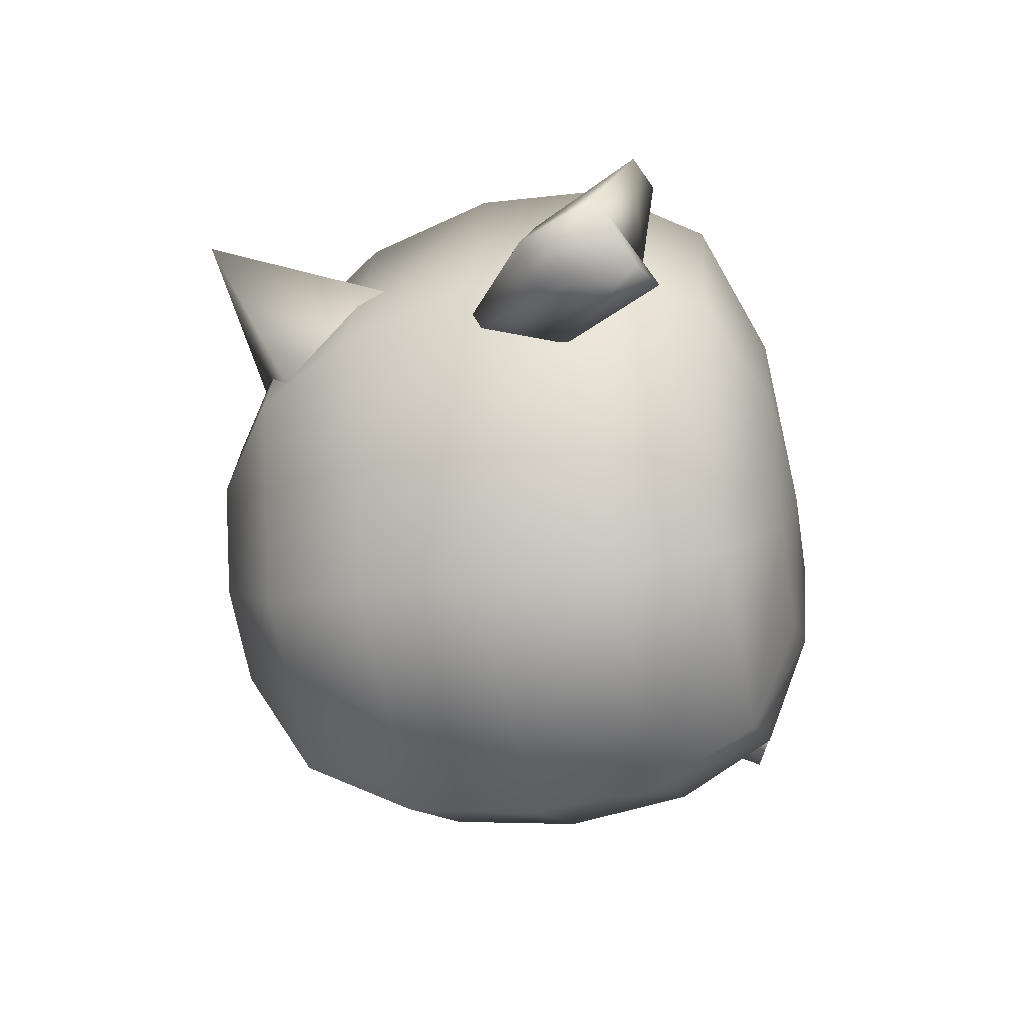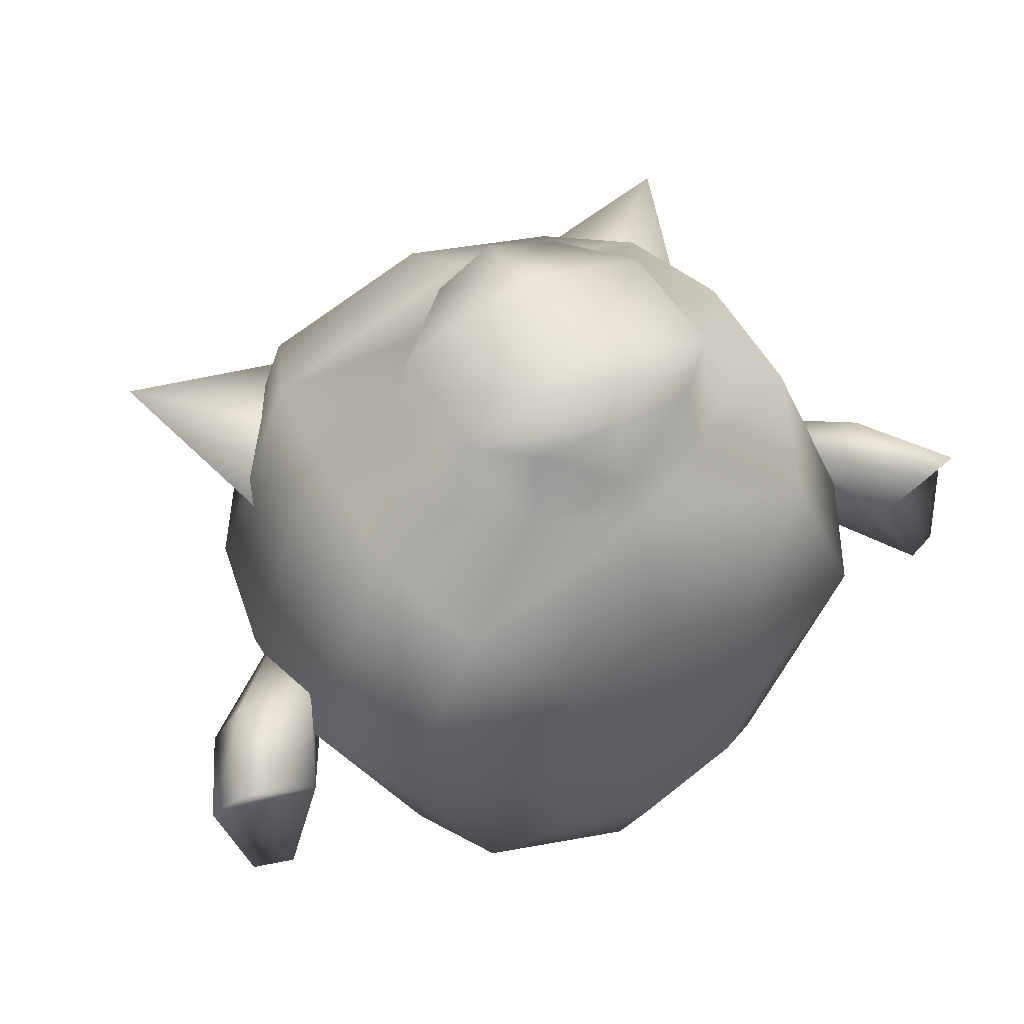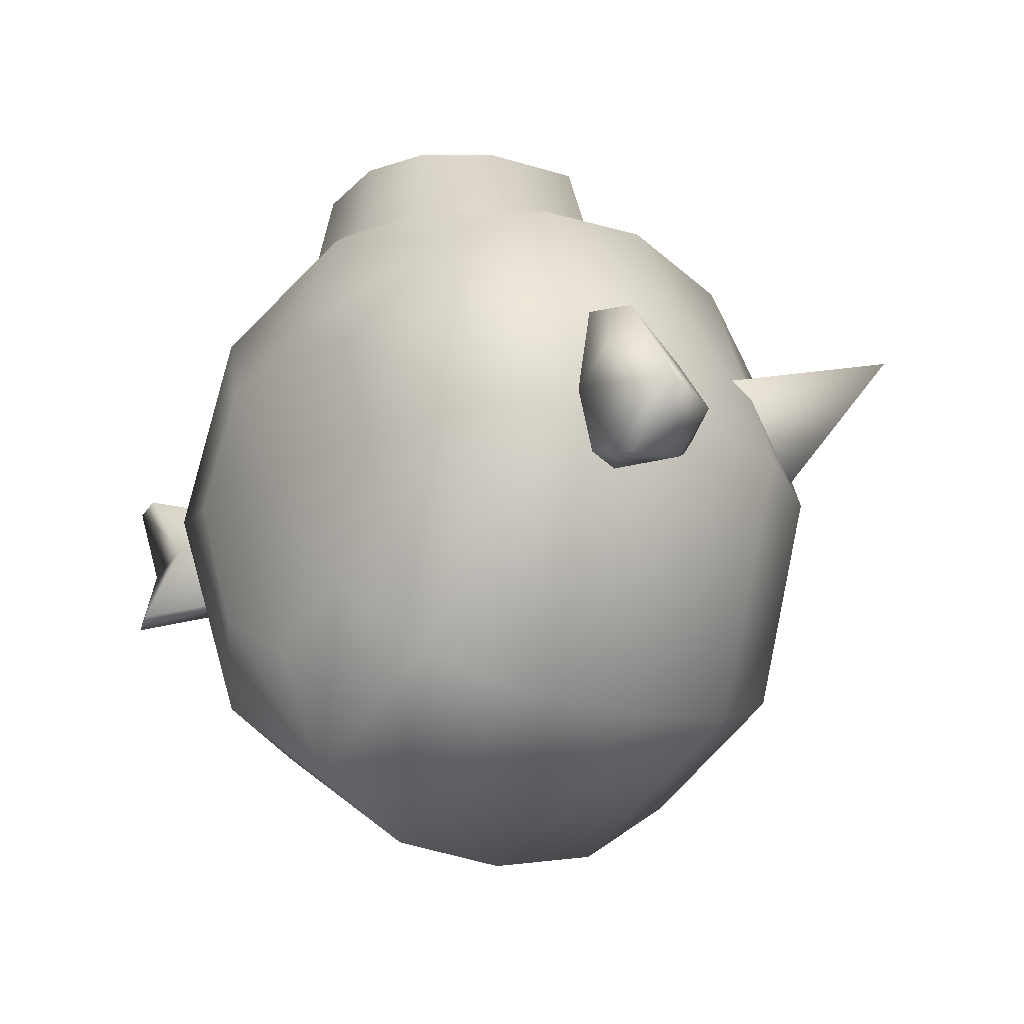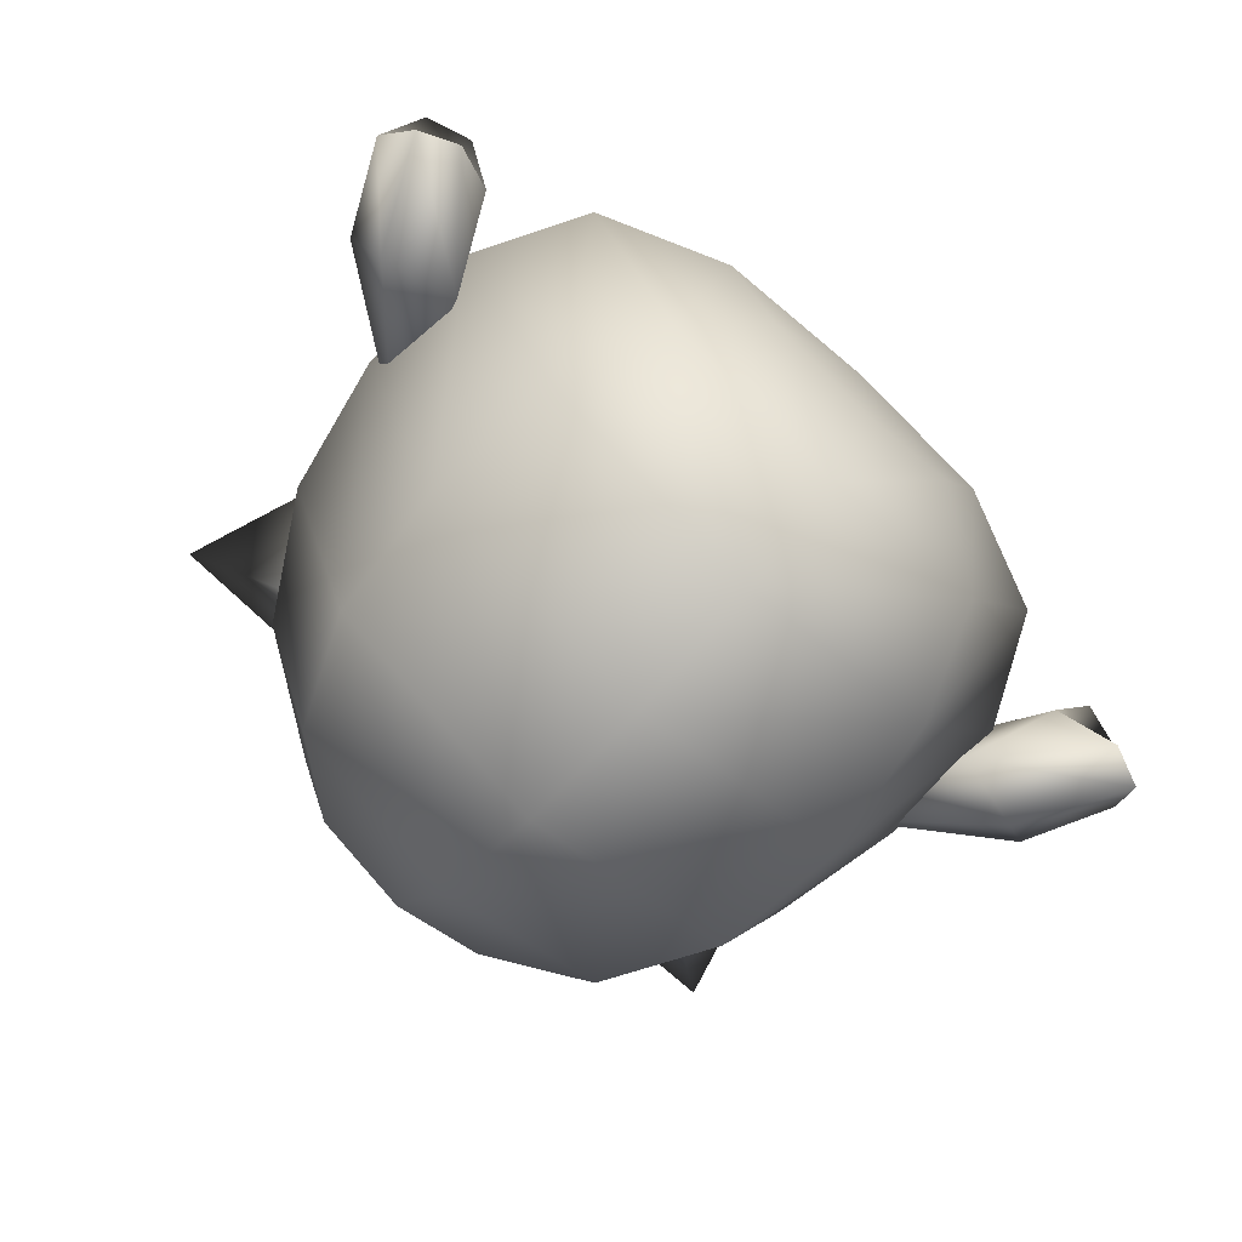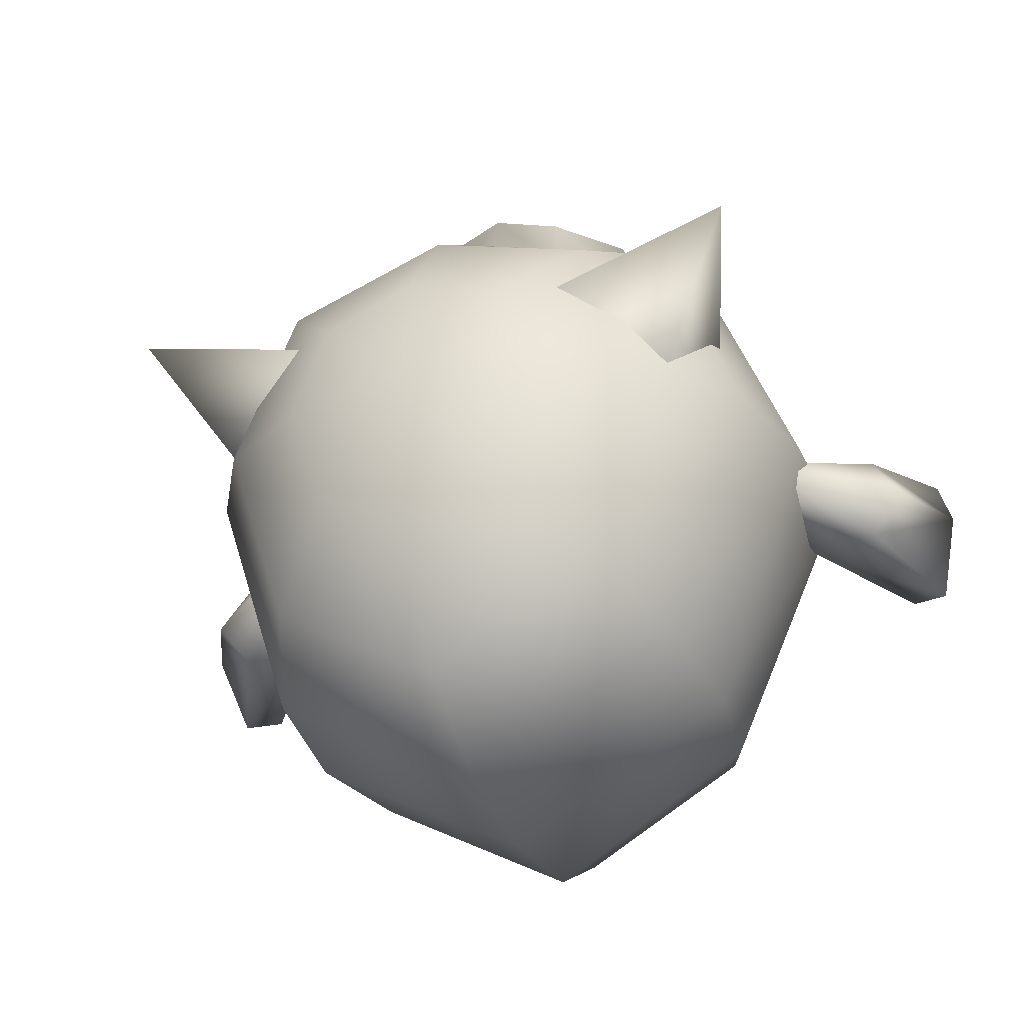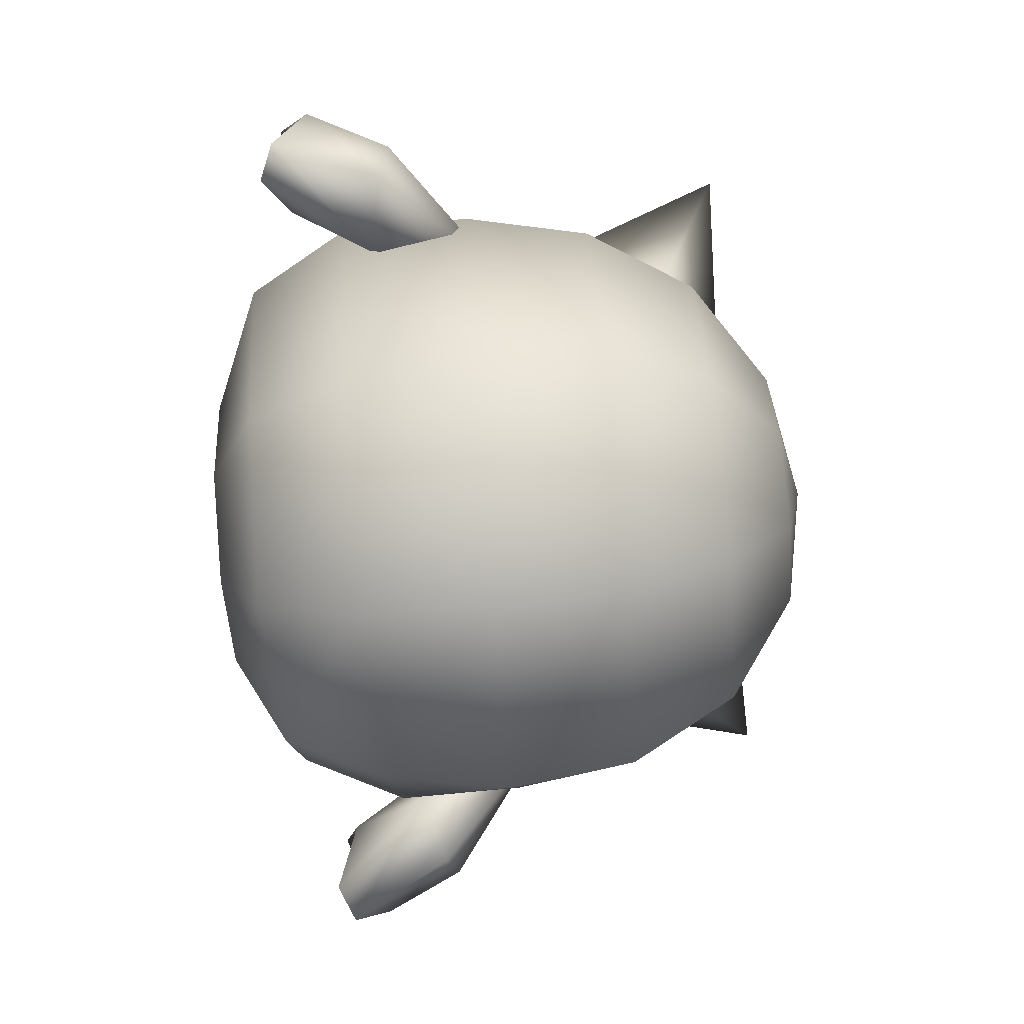
<metadata>
{"format":"obj","ext":"obj","renderer":"f3d","projection":"perspective","resolution":1024,"background":"white","views":[{"elev":-39.6,"azim":-77.7,"up":"+Z"},{"elev":51.6,"azim":-30.1,"up":"+Z"},{"elev":-17.0,"azim":50.5,"up":"+Z"},{"elev":-77.5,"azim":-42.4,"up":"+Z"},{"elev":-32.4,"azim":-158.3,"up":"+Z"},{"elev":-77.2,"azim":95.0,"up":"+Z"}]}
</metadata>
<code>
v 0 -0.8366 -0.6835
v 0 -0.8324 0.3481
v 0 -0.6859 -1.034
v 0 -0.6726 0.7068
v 0 -0.3827 -1.209
v 0 0 -1.246
v 0 0.3827 -1.179
v 0 0.3827 0.8219
v 0 0.7071 -0.9856
v 0 0.7071 0.5833
v 0 0.9239 -0.6119
v 0 0.9239 0.2561
v 0 -0.878 -0.1756
v 0 1 -0.155
v 0 0.2382 0.8686
v 0 -0.5859 0.7672
v 0 -0.01692 1.116
v 0 0.1981 1.063
v 0 -0.3609 1.091
v 0 -0.5458 0.9925
v 0.6969 0.5974 -0.08704
v 0.4363 0.7956 0.219
v 0.5962 0.516 0.2862
v 0.8083 0.2891 0.2226
v 0.9849 0.8204 0.3552
v 1.167 -0.6197 0.1135
v 1.299 -0.5832 0.1035
v 0.8301 0.06471 -0.07354
v 1.177 -0.623 -0.3011
v 1.289 -0.5747 -0.3204
v 1.15 -0.2618 0.04362
v 0.9324 -0.3145 0.05134
v 0.9214 -0.3121 -0.2221
v 1.139 -0.2594 -0.2298
v 1.359 -0.4763 -0.09572
v 1.052 -0.5623 -0.07137
v 1.233 -0.2274 -0.1016
v 0.2986 -0.8429 -0.5219
v 0.3058 -0.844 0.2192
v 0.4431 -0.8563 -0.1318
v 0.5059 -0.6843 -0.7498
v 0.5733 -0.6938 0.5058
v 0.8013 -0.7112 -0.06217
v 0.6145 -0.3826 -0.855
v 0.6976 -0.3837 0.6511
v 0.9765 -0.3949 -0.03571
v 0.6753 0 -0.8713
v 0.7005 0 0.6794
v 0.9761 -0.001166 -0.02584
v 0.6406 0.3827 -0.8324
v 0.64 0.3827 0.5926
v 0.8959 0.3827 -0.04128
v 0.4993 0.7071 -0.7079
v 0.4992 0.7071 0.4125
v 0.699 0.7071 -0.08227
v 0.2706 0.9239 -0.4629
v 0.2706 0.9239 0.1518
v 0.3827 0.9239 -0.1318
v 0.4611 0 0.7633
v 0.4894 -0.3831 0.7092
v 0.2306 0.1805 0.816
v 0.2903 -0.5528 0.7316
v 0.3901 -0.01692 0.9898
v 0.1983 0.146 1.026
v 0.4135 -0.3627 0.9522
v 0.248 -0.5159 0.9678
v -0.6969 0.5974 -0.08704
v -0.4363 0.7956 0.219
v -0.5898 0.5069 0.2809
v -0.8083 0.2891 0.2226
v -0.9849 0.8204 0.3552
v -1.167 -0.6197 0.1135
v -1.299 -0.5832 0.1035
v -0.8301 0.06471 -0.07354
v -1.177 -0.623 -0.3011
v -1.289 -0.5747 -0.3204
v -1.15 -0.2618 0.04362
v -0.9324 -0.3145 0.05134
v -0.9214 -0.3121 -0.2221
v -1.139 -0.2594 -0.2298
v -1.359 -0.4763 -0.09572
v -1.052 -0.5623 -0.07137
v -1.233 -0.2274 -0.1016
v -0.2986 -0.8429 -0.5219
v -0.3058 -0.844 0.2192
v -0.4431 -0.8563 -0.1318
v -0.5059 -0.6843 -0.7498
v -0.5733 -0.6938 0.5058
v -0.8013 -0.7112 -0.06217
v -0.6145 -0.3826 -0.855
v -0.6976 -0.3837 0.6511
v -0.9765 -0.3949 -0.03571
v -0.6753 0 -0.8713
v -0.7005 0 0.6794
v -0.9761 -0.001166 -0.02584
v -0.6406 0.3827 -0.8324
v -0.64 0.3827 0.5926
v -0.8959 0.3827 -0.04128
v -0.4993 0.7071 -0.7079
v -0.4992 0.7071 0.4125
v -0.699 0.7071 -0.08227
v -0.2706 0.9239 -0.4629
v -0.2706 0.9239 0.1518
v -0.3827 0.9239 -0.1318
v -0.4611 0 0.7633
v -0.4894 -0.3831 0.7092
v -0.2306 0.1805 0.816
v -0.2903 -0.5528 0.7316
v -0.3901 -0.01692 0.9898
v -0.1983 0.146 1.026
v -0.4135 -0.3627 0.9522
v -0.248 -0.5159 0.9678
f 21 22 25
f 22 23 25
f 23 24 25
f 24 21 25
f 26 27 31 32
f 33 34 30 29
f 29 30 35 36
f 35 30 34 37
f 29 36 33
f 32 31 28
f 33 32 28
f 28 34 33
f 31 37 28
f 36 35 27 26
f 33 36 32
f 35 37 31 27
f 32 36 26
f 28 37 34
f 38 1 3 41
f 2 39 42 4
f 39 40 43 42
f 40 38 41 43
f 41 3 5 44
f 62 42 45 60
f 42 43 46 45
f 43 41 44 46
f 44 5 6 47
f 60 45 48 59
f 45 46 49 48
f 46 44 47 49
f 47 6 7 50
f 59 48 51 61
f 48 49 52 51
f 49 47 50 52
f 50 7 9 53
f 8 51 54 10
f 51 52 55 54
f 52 50 53 55
f 53 9 11 56
f 10 54 57 12
f 54 55 58 57
f 55 53 56 58
f 1 38 13
f 39 2 13
f 40 39 13
f 38 40 13
f 56 11 14
f 12 57 14
f 57 58 14
f 58 56 14
f 17 63 64 18
f 19 65 63 17
f 20 66 65 19
f 61 51 8 15
f 4 42 62 16
f 59 61 64 63
f 61 15 18 64
f 60 59 63 65
f 16 62 66 20
f 62 60 65 66
f 67 71 68
f 68 71 69
f 69 71 70
f 70 71 67
f 72 78 77 73
f 79 75 76 80
f 75 82 81 76
f 81 83 80 76
f 75 79 82
f 78 74 77
f 79 74 78
f 74 79 80
f 77 74 83
f 82 72 73 81
f 79 78 82
f 81 73 77 83
f 78 72 82
f 74 80 83
f 84 87 3 1
f 2 4 88 85
f 85 88 89 86
f 86 89 87 84
f 87 90 5 3
f 108 106 91 88
f 88 91 92 89
f 89 92 90 87
f 90 93 6 5
f 106 105 94 91
f 91 94 95 92
f 92 95 93 90
f 93 96 7 6
f 105 107 97 94
f 94 97 98 95
f 95 98 96 93
f 96 99 9 7
f 8 10 100 97
f 97 100 101 98
f 98 101 99 96
f 99 102 11 9
f 10 12 103 100
f 100 103 104 101
f 101 104 102 99
f 1 13 84
f 85 13 2
f 86 13 85
f 84 13 86
f 102 14 11
f 12 14 103
f 103 14 104
f 104 14 102
f 17 18 110 109
f 19 17 109 111
f 20 19 111 112
f 107 15 8 97
f 4 16 108 88
f 105 109 110 107
f 107 110 18 15
f 106 111 109 105
f 16 20 112 108
f 108 112 111 106

</code>
